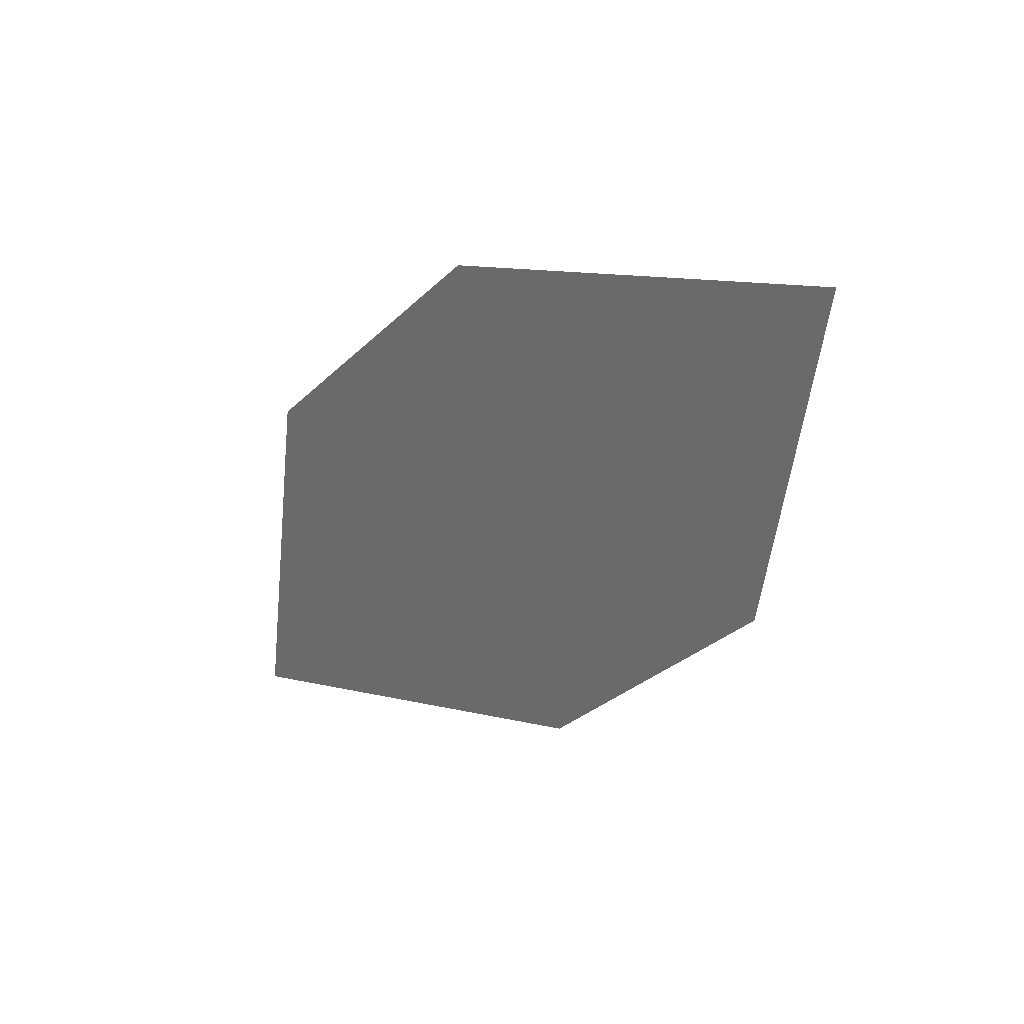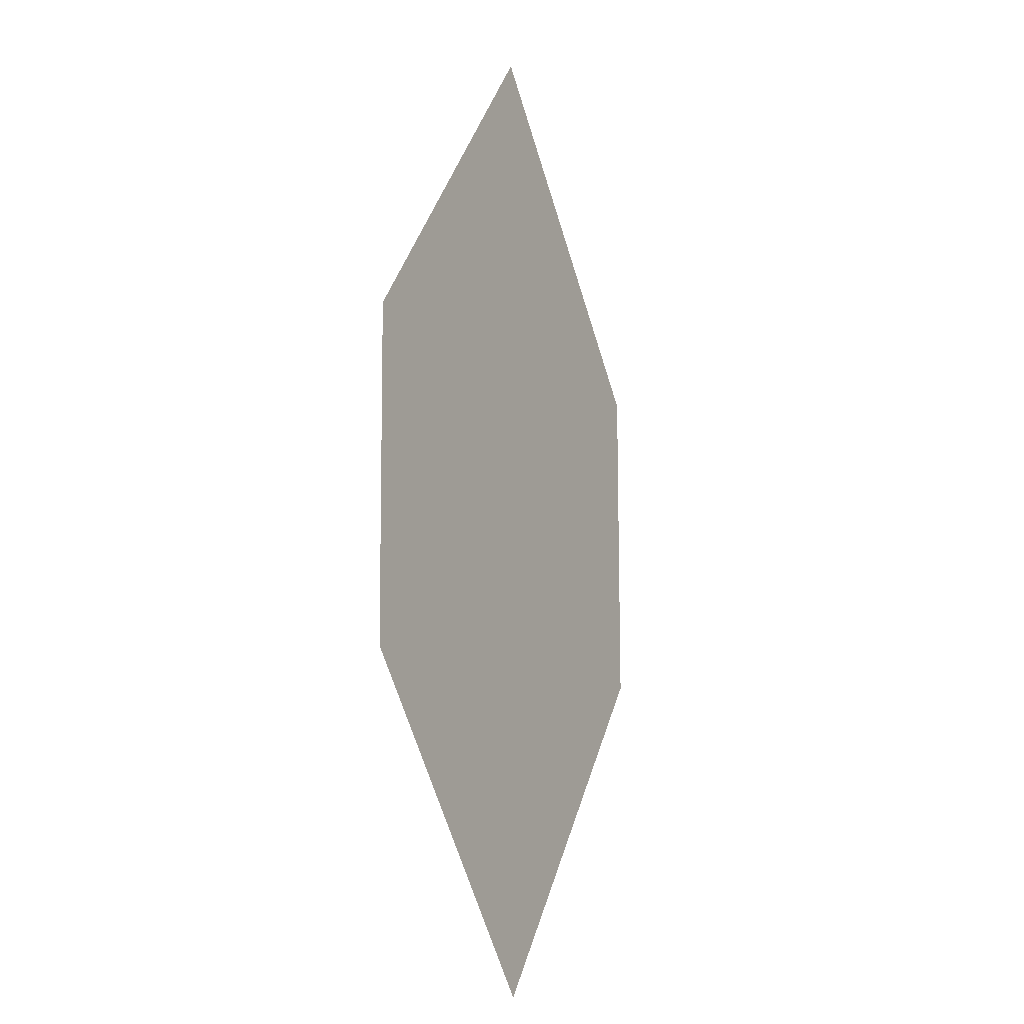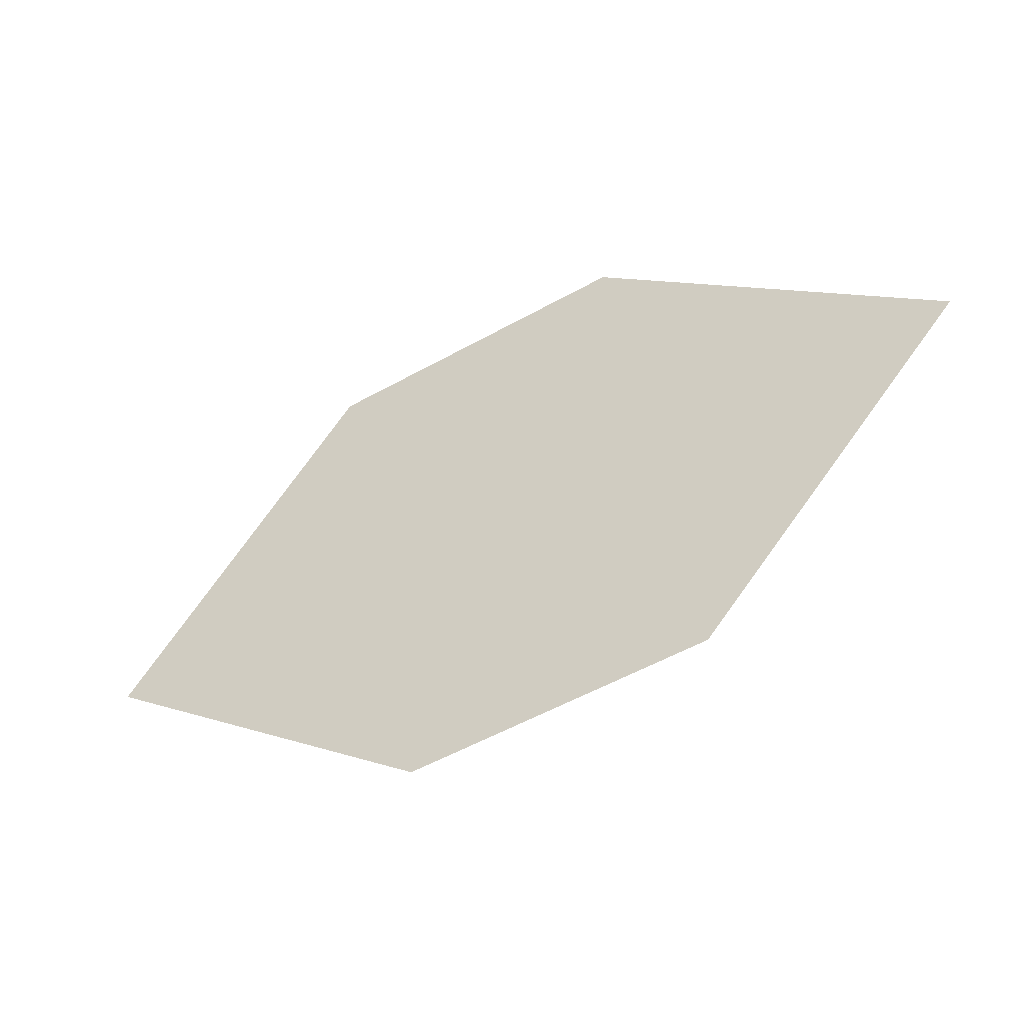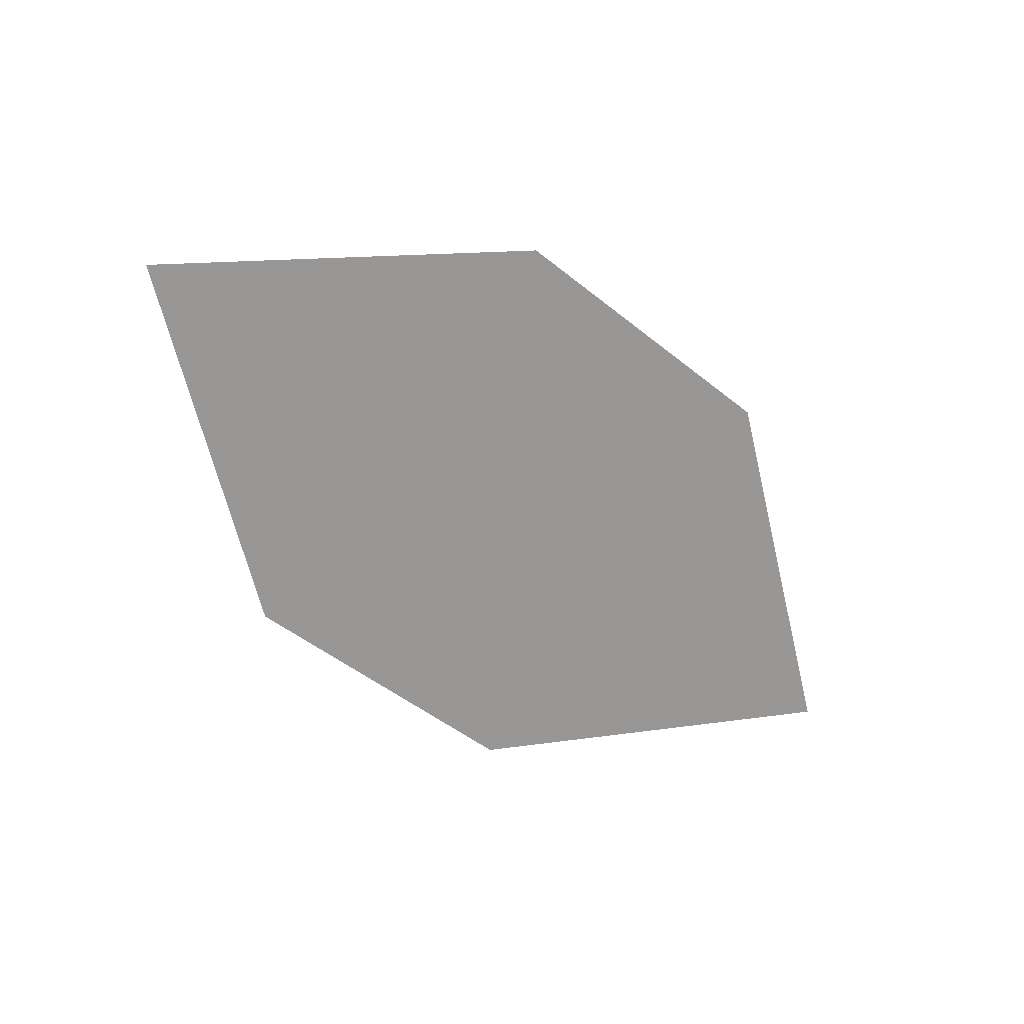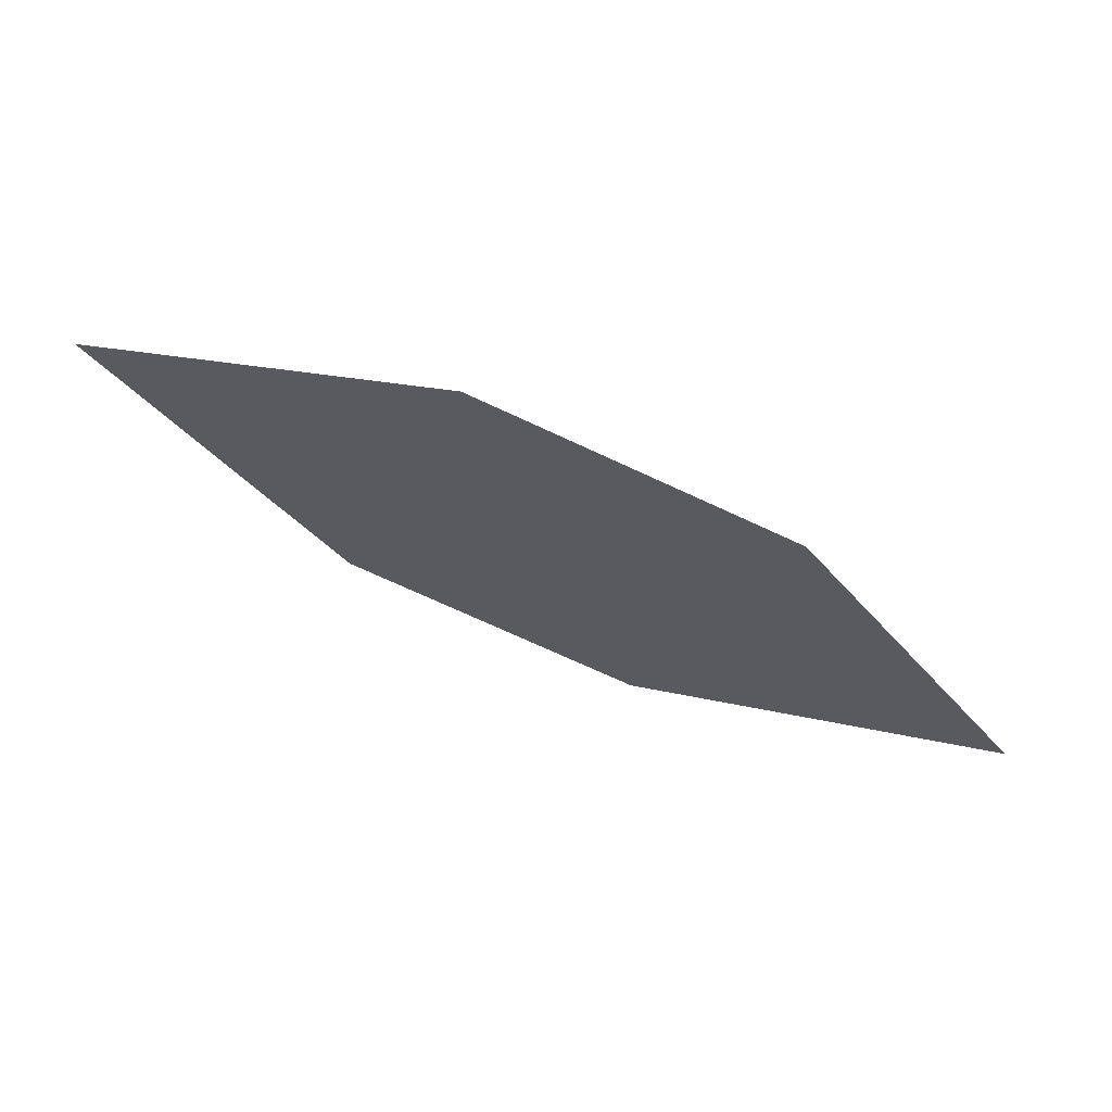
<metadata>
{"format":"obj","ext":"obj","renderer":"f3d","projection":"perspective","resolution":1024,"background":"white","views":[{"elev":-38.5,"azim":-152.4,"up":"+Z"},{"elev":55.7,"azim":85.3,"up":"+Y"},{"elev":-2.4,"azim":-165.9,"up":"+Y"},{"elev":-41.9,"azim":114.0,"up":"+Z"},{"elev":37.5,"azim":3.5,"up":"+Y"}]}
</metadata>
<code>
o leaves.129
v 0.07673 -0.04258 1.229
v 0.1048 -0.08389 1.215
v 0.1898 -0.09278 1.238
v 0.124 -0.03474 1.248
v 0.1617 -0.05147 1.251
v 0.1425 -0.1006 1.218
f 1 2 6 3
f 1 3 5 4

</code>
